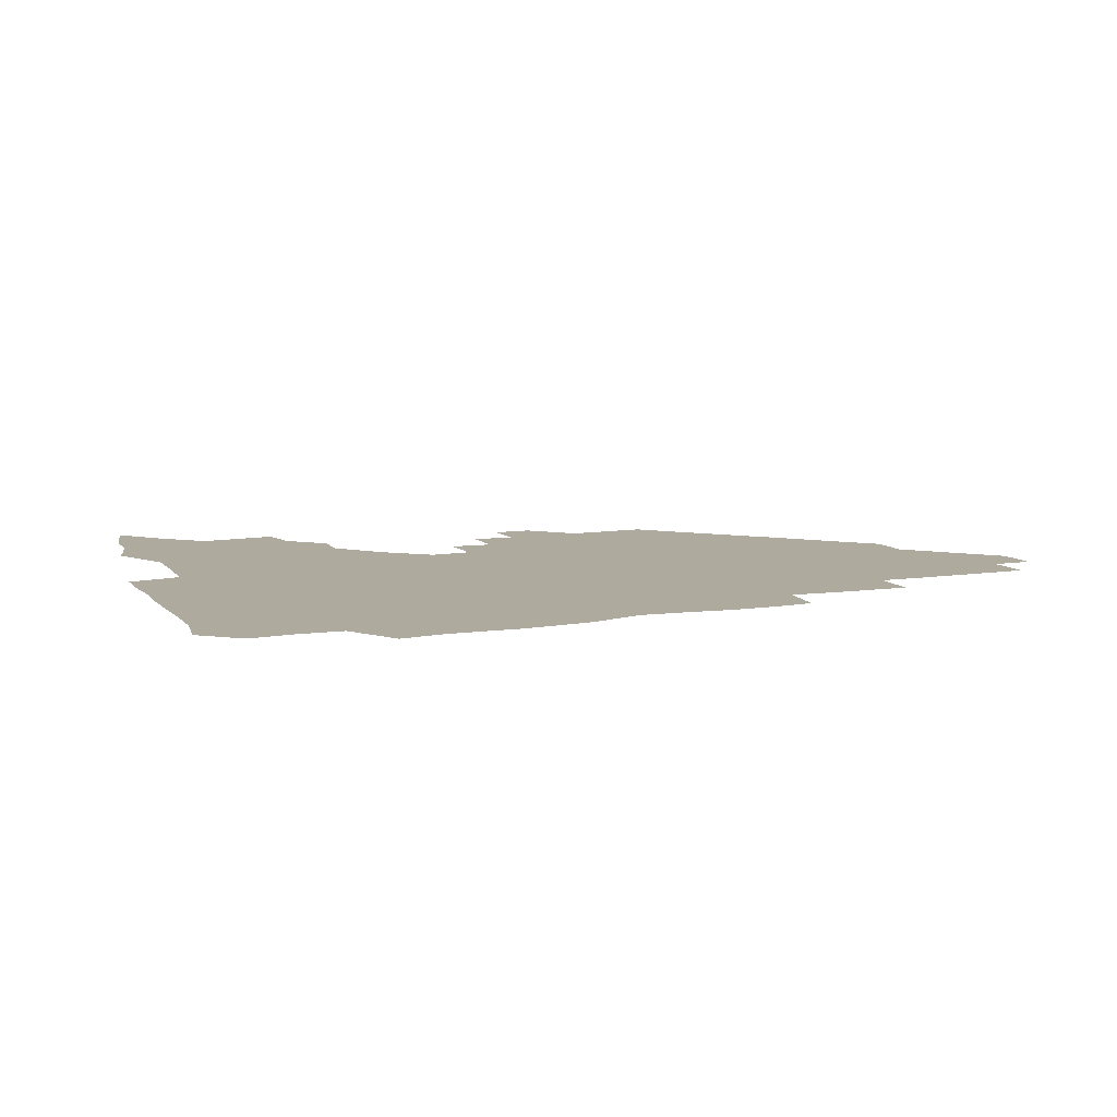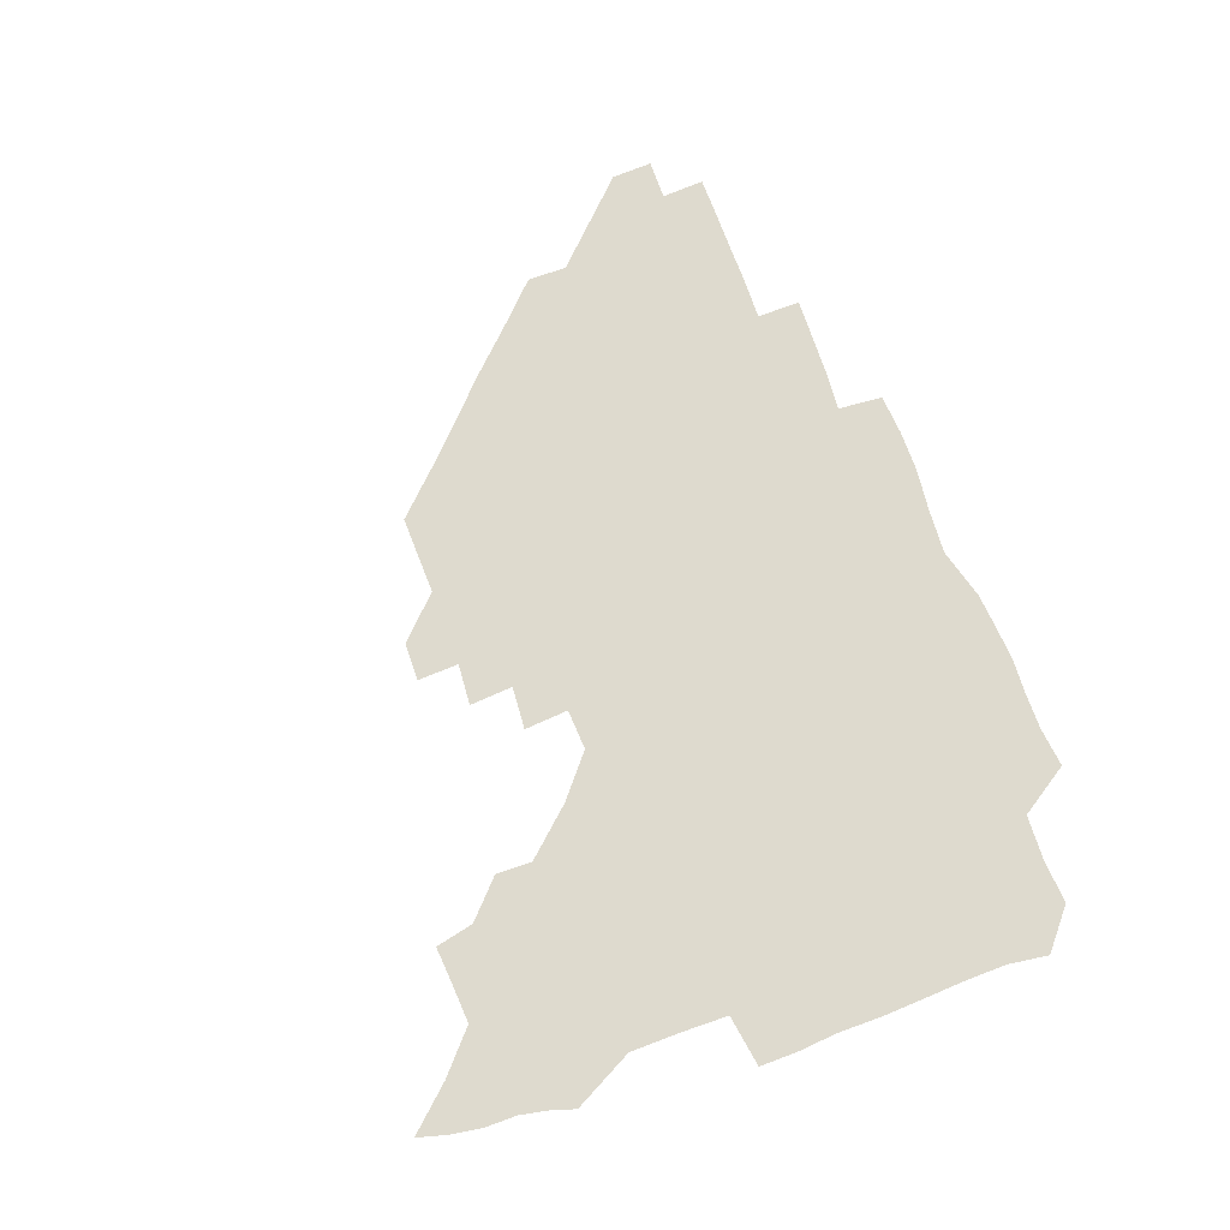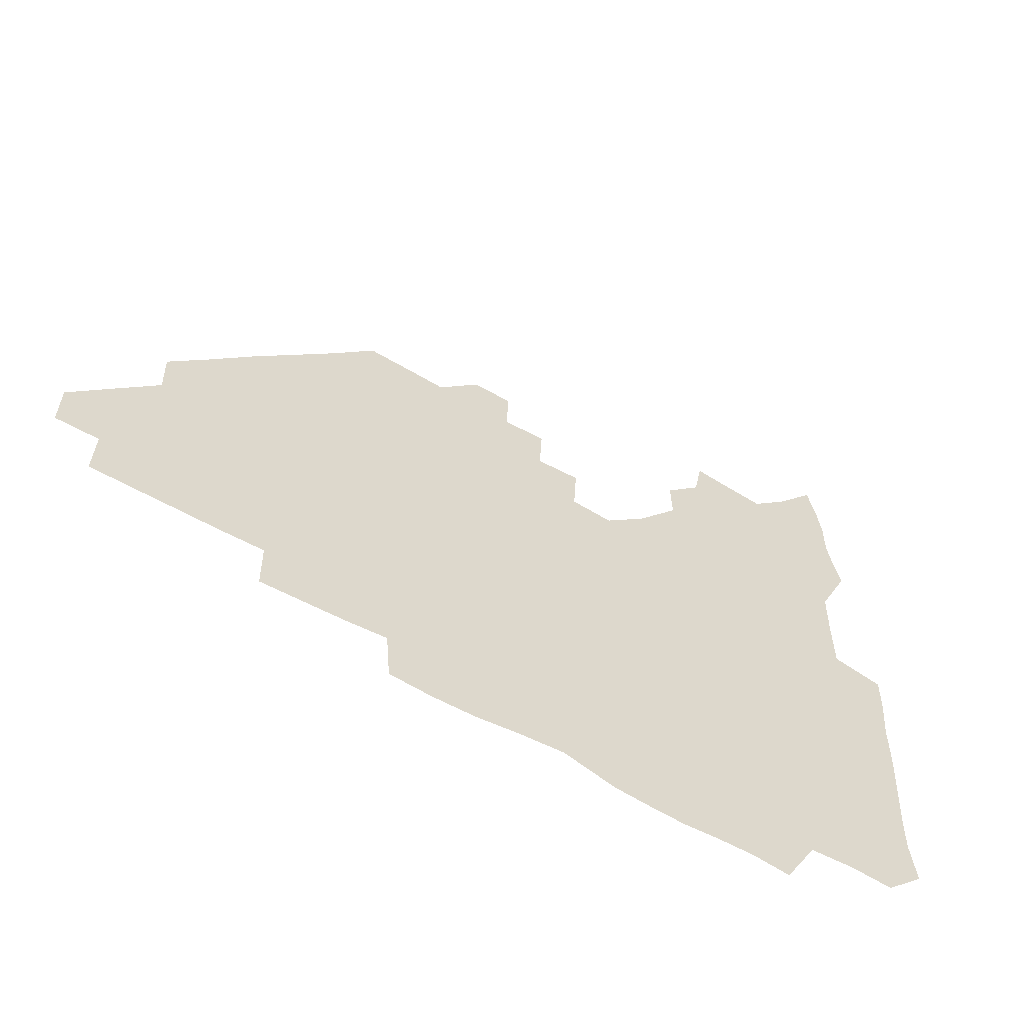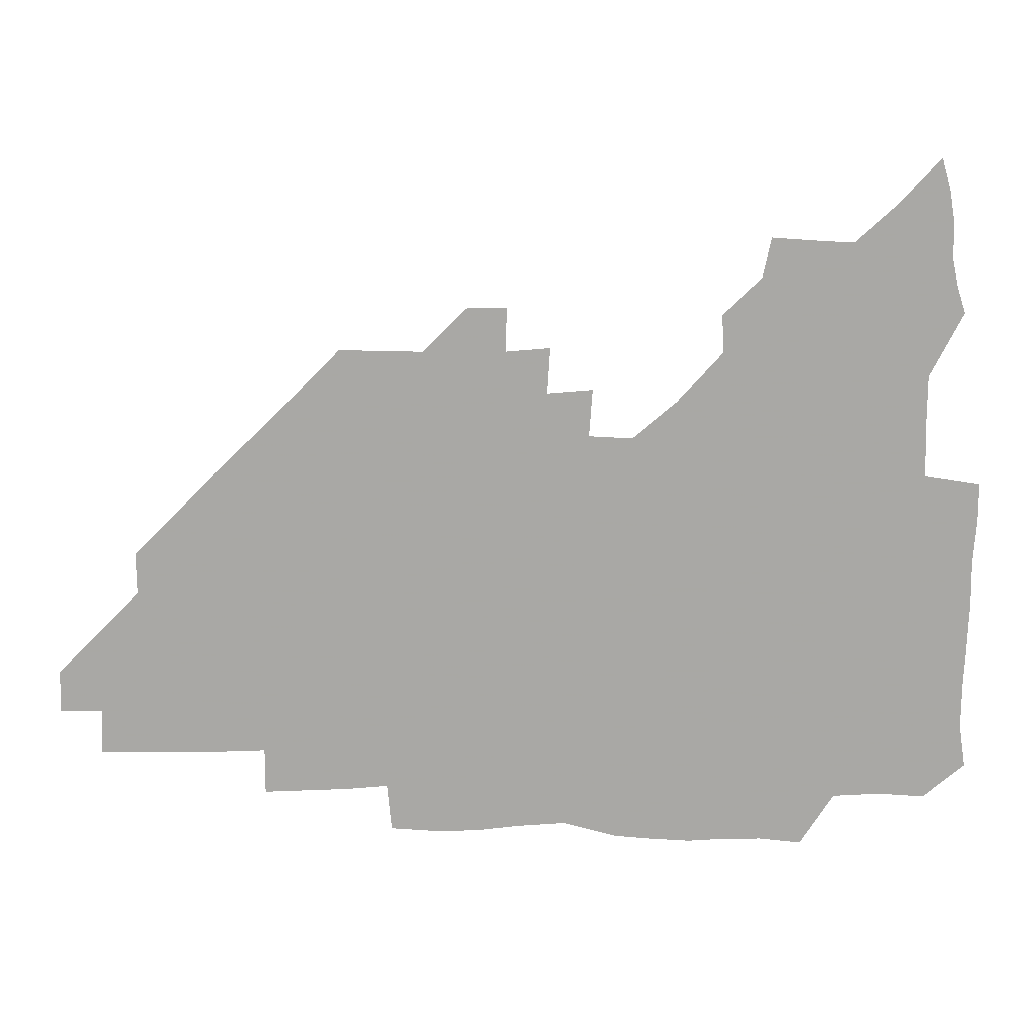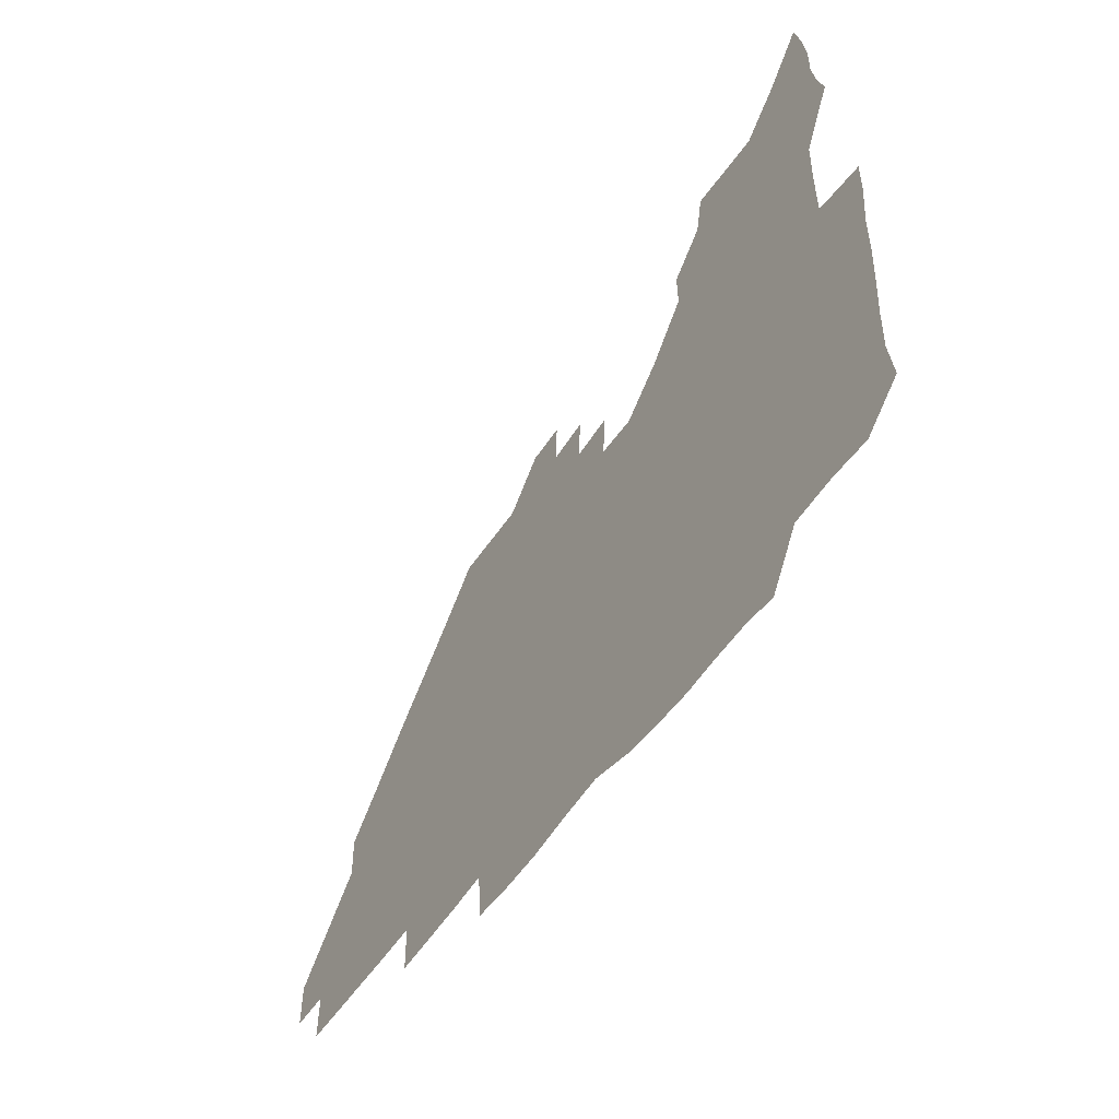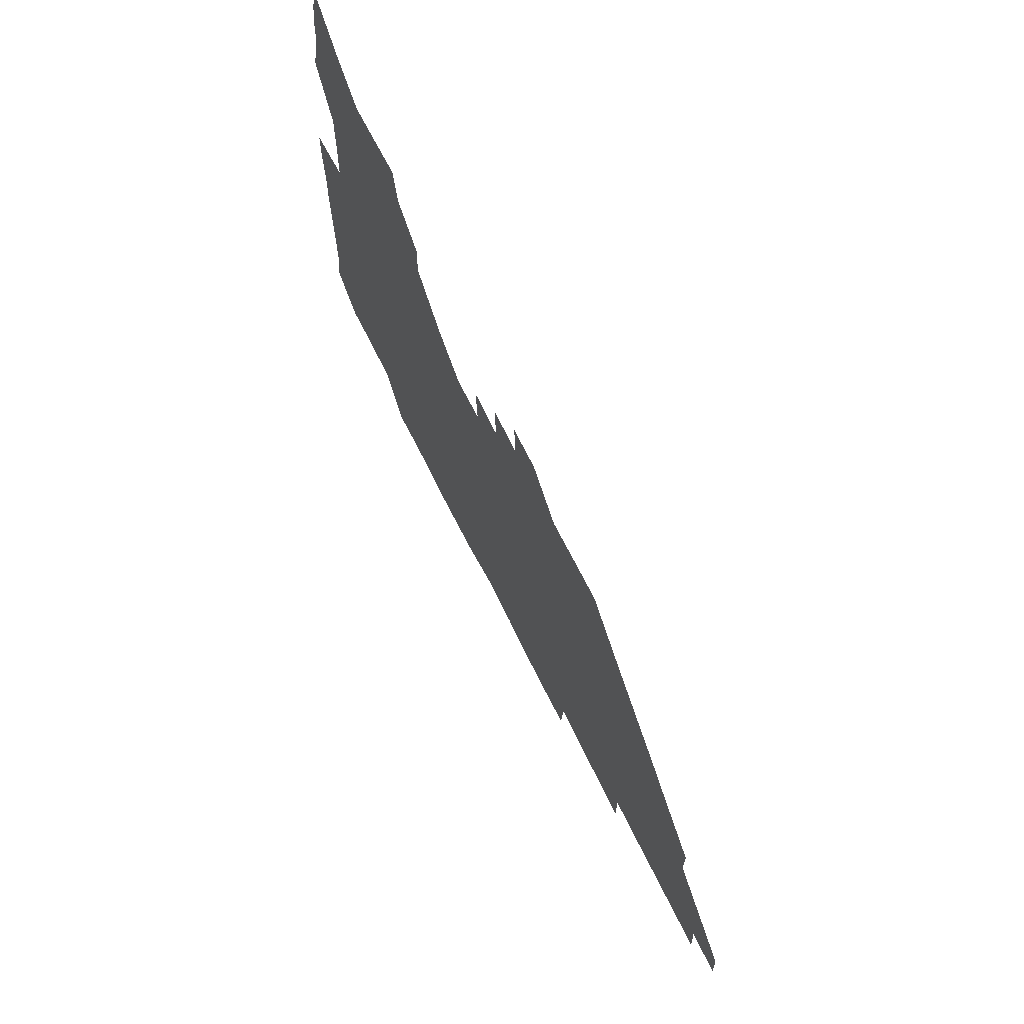
<metadata>
{"format":"obj","ext":"obj","renderer":"f3d","projection":"perspective","resolution":1024,"background":"white","views":[{"elev":9.3,"azim":-22.4,"up":"+Z"},{"elev":71.2,"azim":-110.6,"up":"+Z"},{"elev":-55.4,"azim":147.9,"up":"+Y"},{"elev":14.8,"azim":-178.8,"up":"+Y"},{"elev":-50.8,"azim":-122.1,"up":"+Y"},{"elev":67.5,"azim":63.9,"up":"+Y"}]}
</metadata>
<code>
v 266.8 191.8 0
v 269.1 207 0
v 269 222.3 0
v 268.3 237.8 0
v 267.7 253.8 0
v 267.9 269.9 0
v 266.8 285 0
v 266.8 298.7 0
v 281.4 179.4 0
v 285.2 195.4 0
v 286.5 210.5 0
v 287.2 225.7 0
v 286.8 240.5 0
v 286.2 255.5 0
v 287.4 270.9 0
v 287.1 286 0
v 286.2 301.7 0
v 286.7 319.9 0
v 286.6 337.9 0
v 275.1 360.4 0
v 278.1 369.8 0
v 280.2 379.9 0
v 280.3 391.8 0
v 282.2 403.3 0
v 285.4 414.6 0
v 297.7 180.4 0
v 301.1 196.4 0
v 302.9 212.2 0
v 303.1 226.9 0
v 302.4 241.3 0
v 302.5 256.2 0
v 304.2 271.5 0
v 304 286.1 0
v 302.9 300.8 0
v 303 315.9 0
v 304.6 331 0
v 304.8 347.1 0
v 301.7 362.8 0
v 297.5 377.2 0
v 298.8 388.2 0
v 299.6 398.7 0
v 314.5 179.4 0
v 316.6 196.9 0
v 317.2 212 0
v 317.2 226.7 0
v 317.2 241.4 0
v 317.3 256.2 0
v 318.9 271.5 0
v 319 286.1 0
v 318.4 300.6 0
v 319 315 0
v 319.2 329.5 0
v 318.6 344.9 0
v 319 358.8 0
v 317.6 372.6 0
v 314.6 385.1 0
v 326.4 160.6 0
v 330.6 181.9 0
v 331.6 197.2 0
v 331.7 211.9 0
v 331.1 226.2 0
v 331.6 241.2 0
v 331.8 255.9 0
v 333.9 271.6 0
v 334.2 286 0
v 333.8 300.5 0
v 333.5 314.9 0
v 333.1 329.4 0
v 332.4 344.6 0
v 333.4 358.1 0
v 332.7 371.8 0
v 328.7 385.9 0
v 341 162.1 0
v 344.9 181.4 0
v 346.5 197.5 0
v 346.3 211.8 0
v 346.5 226.6 0
v 346.1 241.1 0
v 347.3 256.3 0
v 348.9 271.5 0
v 349.5 285.9 0
v 349 300.2 0
v 347.5 315.2 0
v 346.8 330 0
v 346.3 344.8 0
v 346.5 358.7 0
v 346.2 372.4 0
v 343.2 386.8 0
v 354.7 161.9 0
v 359.8 181.8 0
v 361.3 197.6 0
v 361.8 212.3 0
v 361.6 226.8 0
v 362.3 241.8 0
v 362.7 256.5 0
v 363.7 271.4 0
v 363.9 285.8 0
v 363.9 299.8 0
v 362.8 314.2 0
v 361 329.4 0
v 359.3 346 0
v 359.8 359.5 0
v 367.7 161 0
v 374.5 182.7 0
v 376.6 198.2 0
v 377.6 213 0
v 377.1 227.2 0
v 378.5 242.5 0
v 378.6 257.1 0
v 378.6 271.5 0
v 378.4 285.7 0
v 378.1 299.8 0
v 376.9 314.2 0
v 375.1 328.2 0
v 381 161.6 0
v 388.9 183.1 0
v 392.5 199.3 0
v 392.8 213.3 0
v 393.1 227.8 0
v 393.2 242.4 0
v 392.8 256.8 0
v 392.7 271.3 0
v 392.6 285.8 0
v 392 300.4 0
v 390.8 315 0
v 394.8 162.7 0
v 404.7 184.1 0
v 407.4 199.3 0
v 407.6 213.3 0
v 407.8 227.7 0
v 407.3 242 0
v 407.4 256.6 0
v 407.1 271.1 0
v 407.7 285.7 0
v 406.8 300.8 0
v 406.2 315.7 0
v 405 332.4 0
v 414.1 167.7 0
v 420.5 184.4 0
v 421.7 198.5 0
v 422.2 212.8 0
v 422.6 227.5 0
v 422 241.8 0
v 422.3 256.6 0
v 422.1 271.3 0
v 421.8 286.2 0
v 421.6 300.9 0
v 421.1 316.1 0
v 421.2 331 0
v 420.2 347.5 0
v 431.3 166.4 0
v 435.6 183.5 0
v 436.5 197.9 0
v 436.8 212.4 0
v 437 227.1 0
v 437 241.7 0
v 437 256.5 0
v 436.8 271.2 0
v 436.7 286 0
v 436.9 300.7 0
v 436.5 315.7 0
v 436.1 331.1 0
v 435.9 346.2 0
v 435.4 361.8 0
v 447.5 164.4 0
v 450.5 182.6 0
v 451.2 197.3 0
v 451.9 212.5 0
v 451.8 226.9 0
v 451.6 241.5 0
v 451.6 256.3 0
v 451.7 271.2 0
v 451.4 286.1 0
v 451.6 300.8 0
v 451.4 315.8 0
v 451.1 330.8 0
v 450.7 345.7 0
v 449.8 361.5 0
v 463.3 164.1 0
v 465.3 181.9 0
v 466.2 197.2 0
v 466.6 212.1 0
v 466.7 226.7 0
v 466.6 241.4 0
v 466.5 256.2 0
v 466.8 271.1 0
v 466.7 285.8 0
v 466.4 300.9 0
v 466.3 315.8 0
v 466 330.5 0
v 465.2 346 0
v 478.5 165 0
v 480.1 181.9 0
v 481 196.9 0
v 481.3 211.6 0
v 481.5 226.6 0
v 481.6 241.4 0
v 481.5 256.3 0
v 481.5 271.1 0
v 481.6 285.8 0
v 481.2 301.4 0
v 481.1 316 0
v 480.8 330.8 0
v 480.1 346.3 0
v 495.3 180.5 0
v 495.9 196.8 0
v 496.1 211.4 0
v 496.5 226.7 0
v 496.7 241.6 0
v 496.5 256.3 0
v 496.5 271.1 0
v 496.4 285.9 0
v 496 301.3 0
v 495.9 316 0
v 495.6 330.8 0
v 494.9 346.4 0
v 510.6 179.9 0
v 510.7 196.3 0
v 511.1 211.6 0
v 511.3 226.6 0
v 511.3 241.5 0
v 511.4 256.2 0
v 511.4 271 0
v 511.2 285.9 0
v 510.9 301.1 0
v 510.7 316 0
v 510.2 330.8 0
v 525.6 179.2 0
v 525.5 195.6 0
v 526 211.1 0
v 526.1 226.5 0
v 526.1 241.4 0
v 526.1 256.3 0
v 526.1 271 0
v 525.9 285.9 0
v 525.7 300.9 0
v 525.2 316.1 0
v 541 195 0
v 540.9 211.1 0
v 540.8 226.6 0
v 540.9 241.4 0
v 541 256.2 0
v 540.7 271.1 0
v 540.6 286 0
v 540.4 301.5 0
v 556.4 194.9 0
v 555.8 211.3 0
v 555.7 226.4 0
v 555.8 241.2 0
v 555.6 256.3 0
v 555.5 271.2 0
v 555.2 286.2 0
v 571.6 194.7 0
v 570.8 210.9 0
v 570.5 226.3 0
v 570.4 241.2 0
v 570.1 256.2 0
v 570.3 271.2 0
v 586.2 194.6 0
v 585.5 210.7 0
v 585.4 225.9 0
v 584.7 241.4 0
v 600.5 210.4 0
v 600.1 225.7 0
f 9 10 1
f 1 10 2
f 10 11 2
f 2 11 3
f 11 12 3
f 3 12 4
f 12 13 4
f 4 13 5
f 13 14 5
f 5 14 6
f 14 15 6
f 6 15 7
f 15 16 7
f 7 16 8
f 16 17 8
f 9 26 10
f 26 27 10
f 10 27 11
f 27 28 11
f 11 28 12
f 28 29 12
f 12 29 13
f 29 30 13
f 13 30 14
f 30 31 14
f 14 31 15
f 31 32 15
f 15 32 16
f 32 33 16
f 16 33 17
f 33 34 17
f 17 34 18
f 34 35 18
f 18 35 19
f 35 36 19
f 19 36 20
f 36 37 20
f 20 37 21
f 37 38 21
f 21 38 22
f 38 39 22
f 22 39 23
f 39 40 23
f 23 40 24
f 40 41 24
f 24 41 25
f 26 42 27
f 42 43 27
f 27 43 28
f 43 44 28
f 28 44 29
f 44 45 29
f 29 45 30
f 45 46 30
f 30 46 31
f 46 47 31
f 31 47 32
f 47 48 32
f 32 48 33
f 48 49 33
f 33 49 34
f 49 50 34
f 34 50 35
f 50 51 35
f 35 51 36
f 51 52 36
f 36 52 37
f 52 53 37
f 37 53 38
f 53 54 38
f 38 54 39
f 54 55 39
f 39 55 40
f 55 56 40
f 40 56 41
f 57 58 42
f 42 58 43
f 58 59 43
f 43 59 44
f 59 60 44
f 44 60 45
f 60 61 45
f 45 61 46
f 61 62 46
f 46 62 47
f 62 63 47
f 47 63 48
f 63 64 48
f 48 64 49
f 64 65 49
f 49 65 50
f 65 66 50
f 50 66 51
f 66 67 51
f 51 67 52
f 67 68 52
f 52 68 53
f 68 69 53
f 53 69 54
f 69 70 54
f 54 70 55
f 70 71 55
f 55 71 56
f 71 72 56
f 57 73 58
f 73 74 58
f 58 74 59
f 74 75 59
f 59 75 60
f 75 76 60
f 60 76 61
f 76 77 61
f 61 77 62
f 77 78 62
f 62 78 63
f 78 79 63
f 63 79 64
f 79 80 64
f 64 80 65
f 80 81 65
f 65 81 66
f 81 82 66
f 66 82 67
f 82 83 67
f 67 83 68
f 83 84 68
f 68 84 69
f 84 85 69
f 69 85 70
f 85 86 70
f 70 86 71
f 86 87 71
f 71 87 72
f 87 88 72
f 73 89 74
f 89 90 74
f 74 90 75
f 90 91 75
f 75 91 76
f 91 92 76
f 76 92 77
f 92 93 77
f 77 93 78
f 93 94 78
f 78 94 79
f 94 95 79
f 79 95 80
f 95 96 80
f 80 96 81
f 96 97 81
f 81 97 82
f 97 98 82
f 82 98 83
f 98 99 83
f 83 99 84
f 99 100 84
f 84 100 85
f 100 101 85
f 85 101 86
f 101 102 86
f 86 102 87
f 89 103 90
f 103 104 90
f 90 104 91
f 104 105 91
f 91 105 92
f 105 106 92
f 92 106 93
f 106 107 93
f 93 107 94
f 107 108 94
f 94 108 95
f 108 109 95
f 95 109 96
f 109 110 96
f 96 110 97
f 110 111 97
f 97 111 98
f 111 112 98
f 98 112 99
f 112 113 99
f 99 113 100
f 113 114 100
f 100 114 101
f 103 115 104
f 115 116 104
f 104 116 105
f 116 117 105
f 105 117 106
f 117 118 106
f 106 118 107
f 118 119 107
f 107 119 108
f 119 120 108
f 108 120 109
f 120 121 109
f 109 121 110
f 121 122 110
f 110 122 111
f 122 123 111
f 111 123 112
f 123 124 112
f 112 124 113
f 124 125 113
f 113 125 114
f 115 126 116
f 126 127 116
f 116 127 117
f 127 128 117
f 117 128 118
f 128 129 118
f 118 129 119
f 129 130 119
f 119 130 120
f 130 131 120
f 120 131 121
f 131 132 121
f 121 132 122
f 132 133 122
f 122 133 123
f 133 134 123
f 123 134 124
f 134 135 124
f 124 135 125
f 135 136 125
f 126 138 127
f 138 139 127
f 127 139 128
f 139 140 128
f 128 140 129
f 140 141 129
f 129 141 130
f 141 142 130
f 130 142 131
f 142 143 131
f 131 143 132
f 143 144 132
f 132 144 133
f 144 145 133
f 133 145 134
f 145 146 134
f 134 146 135
f 146 147 135
f 135 147 136
f 147 148 136
f 136 148 137
f 148 149 137
f 138 151 139
f 151 152 139
f 139 152 140
f 152 153 140
f 140 153 141
f 153 154 141
f 141 154 142
f 154 155 142
f 142 155 143
f 155 156 143
f 143 156 144
f 156 157 144
f 144 157 145
f 157 158 145
f 145 158 146
f 158 159 146
f 146 159 147
f 159 160 147
f 147 160 148
f 160 161 148
f 148 161 149
f 161 162 149
f 149 162 150
f 162 163 150
f 151 165 152
f 165 166 152
f 152 166 153
f 166 167 153
f 153 167 154
f 167 168 154
f 154 168 155
f 168 169 155
f 155 169 156
f 169 170 156
f 156 170 157
f 170 171 157
f 157 171 158
f 171 172 158
f 158 172 159
f 172 173 159
f 159 173 160
f 173 174 160
f 160 174 161
f 174 175 161
f 161 175 162
f 175 176 162
f 162 176 163
f 176 177 163
f 163 177 164
f 177 178 164
f 165 179 166
f 179 180 166
f 166 180 167
f 180 181 167
f 167 181 168
f 181 182 168
f 168 182 169
f 182 183 169
f 169 183 170
f 183 184 170
f 170 184 171
f 184 185 171
f 171 185 172
f 185 186 172
f 172 186 173
f 186 187 173
f 173 187 174
f 187 188 174
f 174 188 175
f 188 189 175
f 175 189 176
f 189 190 176
f 176 190 177
f 190 191 177
f 177 191 178
f 179 192 180
f 192 193 180
f 180 193 181
f 193 194 181
f 181 194 182
f 194 195 182
f 182 195 183
f 195 196 183
f 183 196 184
f 196 197 184
f 184 197 185
f 197 198 185
f 185 198 186
f 198 199 186
f 186 199 187
f 199 200 187
f 187 200 188
f 200 201 188
f 188 201 189
f 201 202 189
f 189 202 190
f 202 203 190
f 190 203 191
f 203 204 191
f 193 205 194
f 205 206 194
f 194 206 195
f 206 207 195
f 195 207 196
f 207 208 196
f 196 208 197
f 208 209 197
f 197 209 198
f 209 210 198
f 198 210 199
f 210 211 199
f 199 211 200
f 211 212 200
f 200 212 201
f 212 213 201
f 201 213 202
f 213 214 202
f 202 214 203
f 214 215 203
f 203 215 204
f 215 216 204
f 205 217 206
f 217 218 206
f 206 218 207
f 218 219 207
f 207 219 208
f 219 220 208
f 208 220 209
f 220 221 209
f 209 221 210
f 221 222 210
f 210 222 211
f 222 223 211
f 211 223 212
f 223 224 212
f 212 224 213
f 224 225 213
f 213 225 214
f 225 226 214
f 214 226 215
f 226 227 215
f 215 227 216
f 217 228 218
f 228 229 218
f 218 229 219
f 229 230 219
f 219 230 220
f 230 231 220
f 220 231 221
f 231 232 221
f 221 232 222
f 232 233 222
f 222 233 223
f 233 234 223
f 223 234 224
f 234 235 224
f 224 235 225
f 235 236 225
f 225 236 226
f 236 237 226
f 226 237 227
f 229 238 230
f 238 239 230
f 230 239 231
f 239 240 231
f 231 240 232
f 240 241 232
f 232 241 233
f 241 242 233
f 233 242 234
f 242 243 234
f 234 243 235
f 243 244 235
f 235 244 236
f 244 245 236
f 236 245 237
f 238 246 239
f 246 247 239
f 239 247 240
f 247 248 240
f 240 248 241
f 248 249 241
f 241 249 242
f 249 250 242
f 242 250 243
f 250 251 243
f 243 251 244
f 251 252 244
f 244 252 245
f 246 253 247
f 253 254 247
f 247 254 248
f 254 255 248
f 248 255 249
f 255 256 249
f 249 256 250
f 256 257 250
f 250 257 251
f 257 258 251
f 251 258 252
f 253 259 254
f 259 260 254
f 254 260 255
f 260 261 255
f 255 261 256
f 261 262 256
f 256 262 257
f 260 263 261
f 263 264 261
f 261 264 262

</code>
